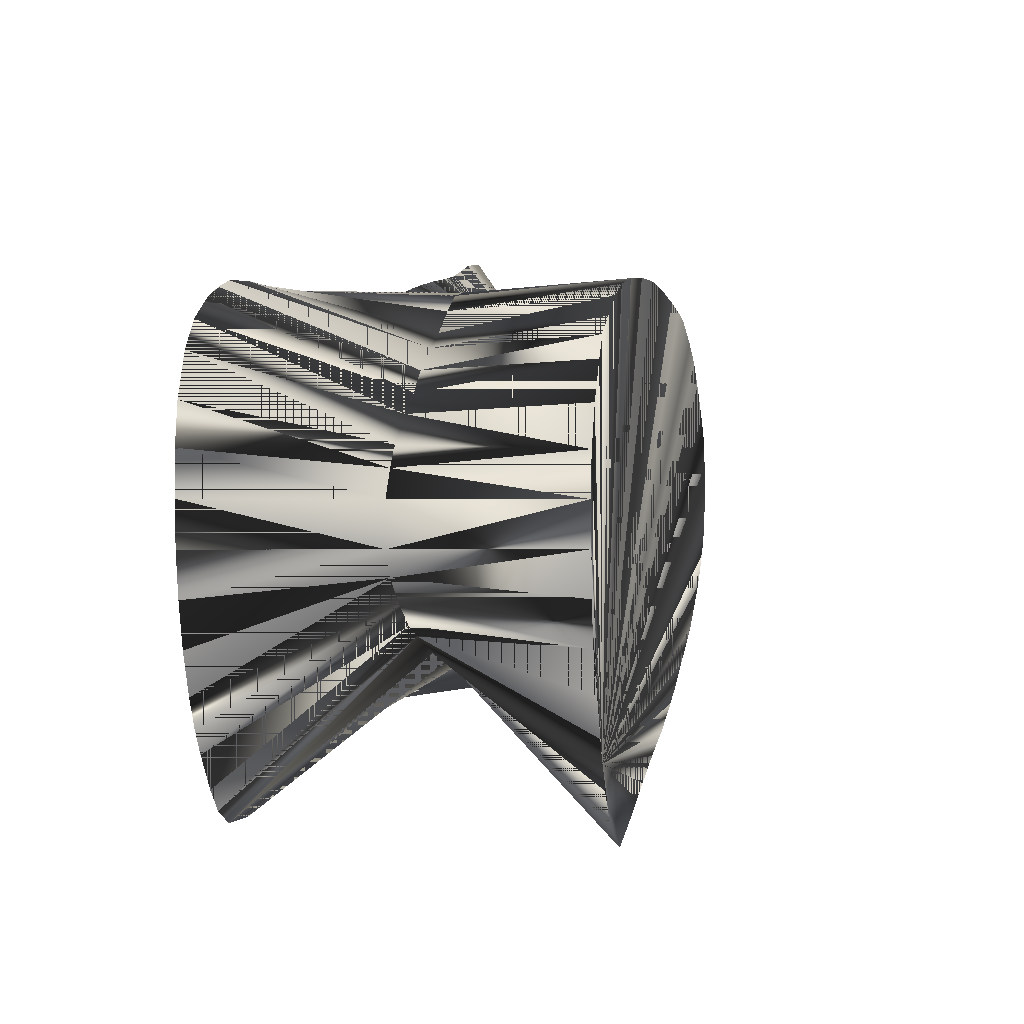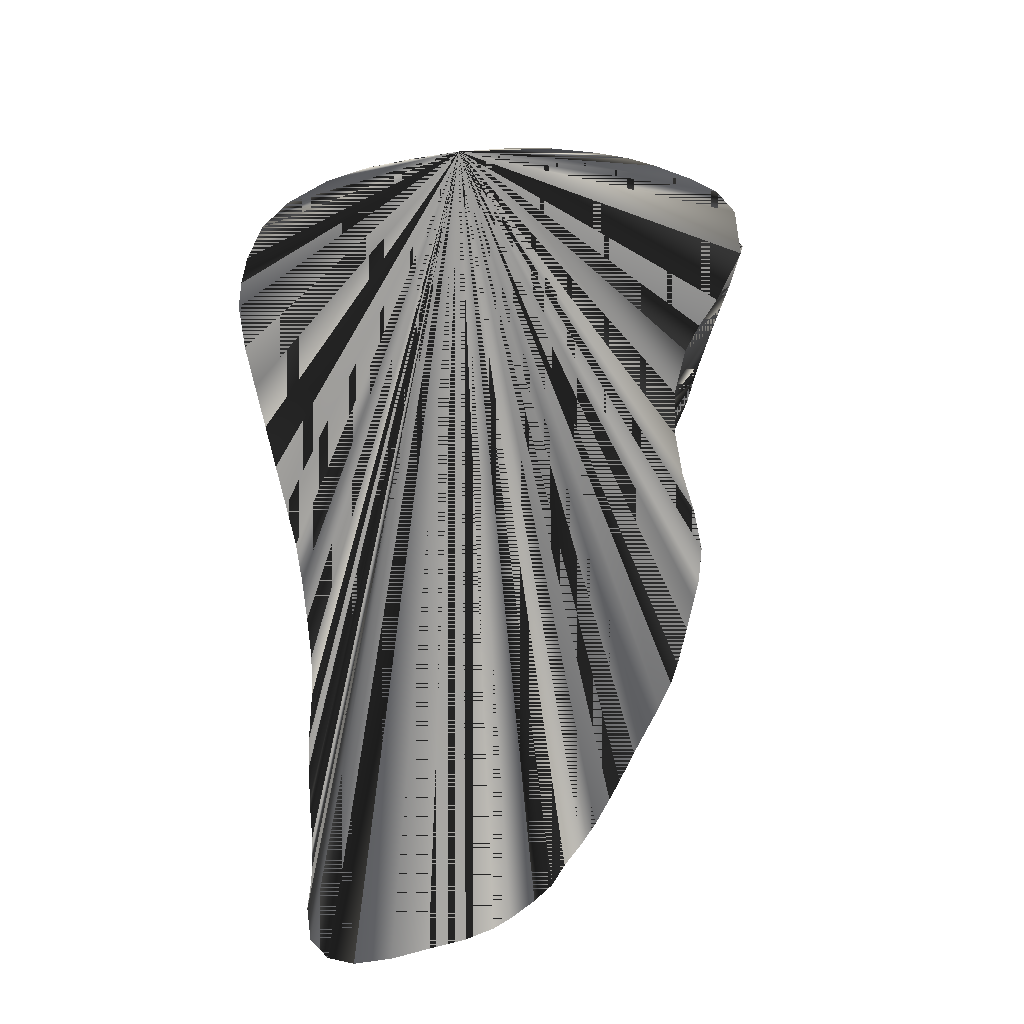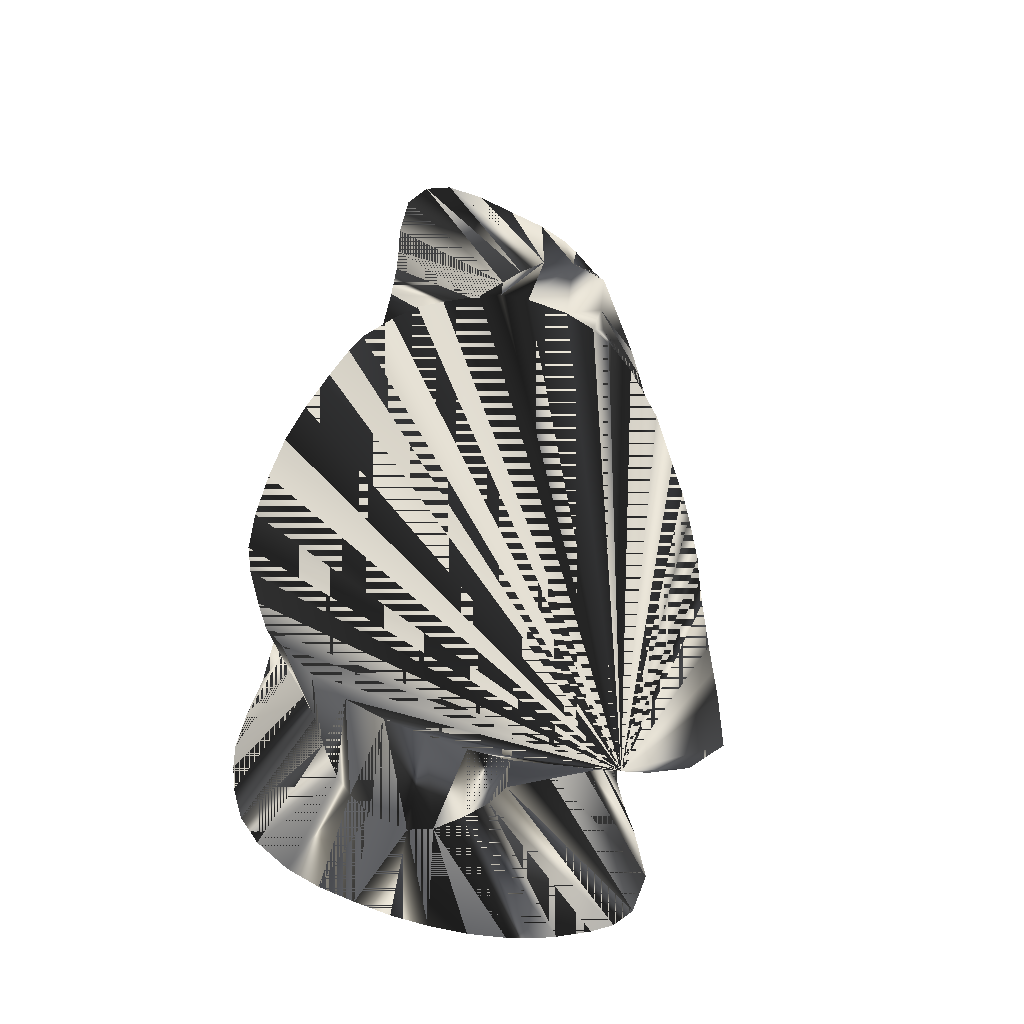
<metadata>
{"format":"obj","ext":"obj","renderer":"f3d","projection":"perspective","resolution":1024,"background":"white","views":[{"elev":-0.4,"azim":-72.9,"up":"+Y"},{"elev":-67.8,"azim":-78.9,"up":"+Z"},{"elev":69.3,"azim":-67.5,"up":"+Z"}]}
</metadata>
<code>
v 354.2 733.1 -145.1
v 353.8 746.2 -145.1
v 374.7 746.2 -95.07
v 374.8 733.1 -95.07
v 355.9 720 -145.1
v 378.1 725.6 -95.07
v 386.9 806.2 -145.1
v 399.4 807.5 -145.1
v 396.7 775.2 -95.07
v 401.9 781.7 -95.07
v 410.3 788.3 -95.07
v 380 803.8 -145.1
v 353.8 759.4 -145.1
v 378.1 754.4 -95.07
v 355.2 771.9 -145.1
v 381.7 760.6 -95.07
v 358.5 706.9 -145.1
v 385.2 718.3 -95.07
v 451.2 807.5 -145.1
v 438.1 807.5 -145.1
v 438.1 806.6 -95.07
v 425 807.5 -145.1
v 411.9 807.5 -145.1
v 424.5 799.9 -95.07
v 416.9 793.1 -95.07
v 431.2 805 -95.07
v 362.2 694.4 -145.1
v 392.5 712.5 -95.07
v 365.6 685.6 -145.1
v 587.5 740 -145.1
v 580.6 734 -145.1
v 568.1 743.8 -95.07
v 579.2 746.9 -95.07
v 594.4 746.9 -145.1
v 581.2 759.4 -95.07
v 475.6 805 -95.07
v 476.9 808.5 -145.1
v 464.4 807.5 -145.1
v 490 810 -145.1
v 481.9 803.8 -95.07
v 490 801.5 -95.07
v 464.4 686.1 -145.1
v 451.2 686.2 -145.1
v 450.8 691.9 -95.07
v 464.4 692.8 -95.07
v 476.9 684.6 -145.1
v 476.9 696.8 -95.07
v 359.4 785 -145.1
v 389.6 769.1 -95.07
v 365 793.8 -145.1
v 568.1 826.9 -145.1
v 578.8 829.3 -145.1
v 555 784.3 -95.07
v 555 824.5 -145.1
v 541.9 788.6 -95.07
v 550 712.1 -145.1
v 541.9 706.2 -145.1
v 535 713.8 -95.07
v 537.4 720.6 -95.07
v 543.1 727.5 -95.07
v 556.9 717 -145.1
v 373.1 800.2 -145.1
v 369.1 678.8 -145.1
v 375.1 668.8 -145.1
v 380 662.5 -145.1
v 399.4 709.2 -95.07
v 585.6 831.6 -145.1
v 565 779.5 -95.07
v 386.9 658.2 -145.1
v 503.1 811.8 -145.1
v 503.1 799.6 -95.07
v 516.2 814.7 -145.1
v 516.2 796 -95.07
v 411.9 704 -95.07
v 399.4 658.4 -145.1
v 411.9 667.4 -145.1
v 423.8 701.2 -95.07
v 418.8 673.8 -145.1
v 430.4 698.8 -95.07
v 615 832.5 -145.1
v 606.9 836.6 -145.1
v 571.2 775.2 -95.07
v 619 824.4 -145.1
v 541.9 821.8 -145.1
v 531.9 819.4 -145.1
v 526 794.2 -95.07
v 572.5 727.9 -145.1
v 566.2 723.4 -145.1
v 561.2 740 -95.07
v 618 798.1 -145.1
v 616.7 785 -145.1
v 577.9 769.1 -95.07
v 619.4 811.2 -145.1
v 425.6 679 -145.1
v 438.1 684.2 -145.1
v 438.1 695.9 -95.07
v 528.1 698.1 -145.1
v 516.2 693.2 -145.1
v 516.2 703.4 -95.07
v 528.6 707 -95.07
v 534.4 701.2 -145.1
v 491.9 701.2 -95.07
v 490 684.3 -145.1
v 500.6 686.9 -145.1
v 525.6 817.5 -145.1
v 531.9 791 -95.07
v 611.5 768.8 -145.1
v 606.1 759.4 -145.1
v 601.2 752.5 -145.1
v 506.9 689.4 -145.1
v 507.5 702.1 -95.07
v 502.4 697.9 -95.07
v 614.2 775 -145.1
v 594.4 834.8 -145.1
v 554.6 732.8 -95.07
v 538.5 759.4 -45.07
v 536.9 768.1 -45.07
v 538.8 746.2 -45.07
v 394.2 733.1 -45.07
v 394 746.2 -45.07
v 420.6 802.5 -45.07
v 427.5 806.4 -45.07
v 476.9 809.9 -45.07
v 490 807.5 -45.07
v 503.1 696.5 -45.07
v 516.1 706.7 -45.07
v 533.8 774.4 -45.07
v 528 720 -45.07
v 396.9 706.9 -45.07
v 400.6 694.4 -45.07
v 403.9 682.5 -45.07
v 406.2 675.6 -45.07
v 408.9 668.1 -45.07
v 395 720 -45.07
v 395.2 759.4 -45.07
v 398.4 771.9 -45.07
v 403.1 783.8 -45.07
v 406.2 790.6 -45.07
v 412.5 796.1 -45.07
v 451.2 807.5 -95.07
v 438.1 809.1 -45.07
v 414.8 657.5 -45.07
v 425 650.6 -45.07
v 438.1 657.2 -45.07
v 445 661.2 -45.07
v 451.9 665.2 -45.07
v 463.8 671.8 -45.07
v 470 675 -45.07
v 476.9 678.2 -45.07
v 464.4 806.5 -95.07
v 464.4 811.1 -45.07
v 488.1 685.3 -45.07
v 489.7 698.4 -95.07
v 536.8 736.2 -45.07
v 495 690 -45.07
v 500 805.2 -45.07
v 506.2 803.2 -45.07
v 515.6 797 -45.07
v 522.5 791.2 -45.07
v 527.4 784.4 -45.07
v 534.2 730 -45.07
v 451.2 810.7 -45.07
v 490 684.3 -145.1
v 489.7 698.4 -95.07
v 476.9 696.8 -95.07
v 476.9 684.6 -145.1
v 464.4 806.5 -95.07
v 464.4 807.5 -145.1
v 451.2 807.5 -95.07
v 451.2 807.5 -145.1
v 451.2 810.7 -45.07
v 464.4 811.1 -45.07
v 451.2 807.5 -95.07
v 464.4 806.5 -95.07
f 1 2 3
f 1 2 4
f 1 2 13
f 1 3 2
f 1 4 2
f 1 7 8
f 1 8 7
f 1 12 62
f 1 13 2
f 1 13 15
f 1 15 13
f 1 15 48
f 1 17 27
f 1 19 38
f 1 20 22
f 1 22 20
f 1 27 17
f 1 30 31
f 1 31 30
f 1 37 39
f 1 38 19
f 1 39 37
f 1 42 43
f 1 43 42
f 1 48 15
f 1 48 50
f 1 50 48
f 1 50 62
f 1 51 52
f 1 52 51
f 1 52 67
f 1 54 84
f 1 56 57
f 1 57 56
f 1 62 12
f 1 62 50
f 1 67 52
f 1 70 72
f 1 72 70
f 1 72 105
f 1 75 76
f 1 76 75
f 1 78 94
f 1 80 83
f 1 81 114
f 1 83 80
f 1 83 93
f 1 84 54
f 1 85 105
f 1 87 88
f 1 88 87
f 1 90 91
f 1 91 90
f 1 93 83
f 1 94 78
f 1 97 98
f 1 98 97
f 1 98 110
f 1 105 72
f 1 105 85
f 1 108 109
f 1 109 108
f 1 110 98
f 1 114 81
f 2 3 13
f 2 3 14
f 2 13 3
f 2 13 14
f 2 14 3
f 2 14 13
f 3 1 4
f 3 2 4
f 3 4 1
f 3 4 2
f 3 4 119
f 3 4 120
f 3 14 120
f 3 119 4
f 3 120 4
f 3 120 14
f 4 1 5
f 4 1 6
f 4 5 1
f 4 5 6
f 4 6 1
f 4 6 5
f 4 6 119
f 4 119 6
f 5 1 17
f 5 6 17
f 5 17 1
f 5 17 6
f 6 1 5
f 6 5 1
f 6 5 18
f 6 17 18
f 6 18 5
f 6 18 17
f 6 18 27
f 6 18 119
f 6 18 134
f 6 27 18
f 6 119 18
f 6 134 18
f 7 1 12
f 7 8 9
f 7 8 10
f 7 9 8
f 7 9 12
f 7 10 8
f 7 10 12
f 7 12 1
f 7 12 9
f 7 12 10
f 8 9 10
f 8 10 9
f 9 7 10
f 9 10 7
f 9 10 12
f 9 10 62
f 9 10 137
f 9 12 10
f 9 62 10
f 9 136 137
f 9 137 10
f 9 137 136
f 10 7 11
f 10 8 11
f 10 11 7
f 10 11 8
f 10 11 23
f 10 11 137
f 10 11 138
f 10 12 62
f 10 23 11
f 10 62 12
f 10 137 11
f 10 138 11
f 11 7 8
f 11 8 7
f 11 8 25
f 11 23 25
f 11 25 8
f 11 25 23
f 11 25 139
f 11 138 139
f 11 139 25
f 11 139 138
f 13 3 14
f 13 14 3
f 14 13 15
f 14 13 16
f 14 15 13
f 14 15 16
f 14 16 13
f 14 16 15
f 14 16 120
f 14 16 135
f 14 120 16
f 14 135 16
f 16 13 15
f 16 15 13
f 16 15 48
f 16 15 49
f 16 48 15
f 16 48 49
f 16 49 15
f 16 49 48
f 16 49 135
f 16 135 49
f 18 5 17
f 18 17 5
f 18 17 28
f 18 27 28
f 18 28 17
f 18 28 27
f 18 28 29
f 18 28 129
f 18 28 134
f 18 29 28
f 18 129 28
f 18 129 134
f 18 134 28
f 18 134 129
f 19 1 20
f 19 20 1
f 19 20 21
f 19 21 20
f 19 21 140
f 19 140 21
f 21 20 22
f 21 22 20
f 22 1 23
f 22 23 1
f 22 23 24
f 22 24 23
f 22 24 26
f 22 26 24
f 23 1 8
f 23 8 1
f 23 8 10
f 23 8 11
f 23 8 25
f 23 10 8
f 23 11 8
f 23 24 25
f 23 25 8
f 23 25 24
f 24 22 25
f 24 25 22
f 24 26 122
f 24 121 122
f 24 122 26
f 24 122 121
f 25 22 23
f 25 23 22
f 25 121 139
f 25 139 121
f 26 20 21
f 26 20 22
f 26 21 20
f 26 21 22
f 26 22 20
f 26 22 21
f 27 1 29
f 27 6 17
f 27 17 6
f 27 17 18
f 27 17 28
f 27 18 17
f 27 18 29
f 27 28 17
f 27 28 29
f 27 29 1
f 27 29 18
f 27 29 28
f 28 27 66
f 28 63 64
f 28 64 63
f 28 66 27
f 28 66 129
f 28 129 66
f 29 1 63
f 29 18 63
f 29 28 63
f 29 63 1
f 29 63 18
f 29 63 28
f 30 1 34
f 30 31 32
f 30 31 33
f 30 32 31
f 30 33 31
f 30 33 34
f 30 34 1
f 30 34 33
f 30 34 35
f 30 35 34
f 32 30 33
f 32 31 33
f 32 31 87
f 32 33 30
f 32 33 31
f 32 33 118
f 32 87 31
f 32 89 118
f 32 89 154
f 32 118 33
f 32 118 89
f 32 154 89
f 33 116 118
f 33 118 116
f 34 1 109
f 34 33 109
f 34 35 109
f 34 68 82
f 34 68 109
f 34 82 68
f 34 82 109
f 34 92 109
f 34 109 1
f 34 109 33
f 34 109 35
f 34 109 68
f 34 109 82
f 34 109 92
f 35 30 33
f 35 33 30
f 35 33 34
f 35 33 109
f 35 33 116
f 35 33 118
f 35 34 33
f 35 107 108
f 35 108 107
f 35 109 33
f 35 116 33
f 35 116 118
f 35 118 33
f 35 118 116
f 36 37 38
f 36 38 37
f 36 123 151
f 36 151 123
f 37 1 38
f 37 38 1
f 37 39 40
f 37 39 41
f 37 40 39
f 37 40 41
f 37 41 39
f 37 41 40
f 38 36 150
f 38 150 36
f 39 40 41
f 39 41 40
f 40 36 37
f 40 37 36
f 40 41 124
f 40 123 124
f 40 124 41
f 40 124 123
f 41 39 71
f 41 70 71
f 41 71 39
f 41 71 70
f 41 71 156
f 41 124 156
f 41 156 71
f 41 156 124
f 42 1 46
f 42 43 44
f 42 43 45
f 42 44 43
f 42 45 43
f 42 45 47
f 42 46 1
f 42 46 47
f 42 47 45
f 42 47 46
f 44 42 45
f 44 43 45
f 44 45 42
f 44 45 43
f 44 45 147
f 44 147 45
f 45 47 148
f 45 47 149
f 45 148 47
f 45 148 149
f 45 149 47
f 45 149 148
f 46 1 103
f 46 103 1
f 47 148 149
f 47 149 148
f 48 49 50
f 48 50 49
f 49 9 136
f 49 15 48
f 49 48 15
f 49 135 136
f 49 136 9
f 49 136 135
f 50 9 49
f 50 9 62
f 50 49 9
f 50 62 9
f 51 1 54
f 51 52 53
f 51 53 52
f 51 53 54
f 51 53 55
f 51 54 1
f 51 54 53
f 51 54 55
f 51 55 53
f 51 55 54
f 52 53 67
f 52 53 68
f 52 67 53
f 52 67 68
f 52 68 53
f 52 68 67
f 53 54 55
f 53 55 54
f 53 55 84
f 53 55 117
f 53 55 127
f 53 68 117
f 53 84 55
f 53 117 55
f 53 117 68
f 53 127 55
f 55 127 160
f 55 160 127
f 56 1 61
f 56 57 58
f 56 57 59
f 56 58 57
f 56 59 57
f 56 61 1
f 57 58 100
f 57 100 58
f 58 56 59
f 58 57 59
f 58 57 101
f 58 59 56
f 58 59 57
f 58 59 128
f 58 59 161
f 58 101 57
f 58 128 59
f 58 161 59
f 59 56 60
f 59 60 56
f 59 60 154
f 59 60 161
f 59 154 60
f 59 161 60
f 60 56 61
f 60 61 56
f 60 61 115
f 60 115 61
f 60 115 118
f 60 115 154
f 60 115 161
f 60 118 115
f 60 118 154
f 60 154 115
f 60 154 118
f 60 161 115
f 61 1 88
f 61 88 1
f 62 9 12
f 62 12 9
f 63 1 64
f 63 18 28
f 63 28 18
f 63 64 1
f 64 1 65
f 64 28 65
f 64 28 66
f 64 65 1
f 64 65 28
f 64 65 66
f 64 66 28
f 64 66 65
f 65 1 69
f 65 28 66
f 65 66 28
f 65 69 1
f 66 65 69
f 66 69 65
f 67 53 68
f 67 68 53
f 68 67 114
f 68 80 81
f 68 81 80
f 68 114 67
f 69 1 75
f 69 66 74
f 69 74 66
f 69 75 1
f 70 1 39
f 70 39 1
f 70 39 41
f 70 39 71
f 70 41 39
f 70 71 39
f 70 71 73
f 70 72 73
f 70 73 71
f 70 73 72
f 71 70 72
f 71 72 70
f 71 72 73
f 71 73 72
f 71 73 157
f 71 156 157
f 71 157 73
f 71 157 156
f 72 73 105
f 72 86 105
f 72 105 73
f 72 105 86
f 73 72 86
f 73 85 86
f 73 85 105
f 73 86 72
f 73 86 85
f 73 86 105
f 73 86 159
f 73 105 85
f 73 105 86
f 73 157 158
f 73 158 157
f 73 158 159
f 73 159 86
f 73 159 158
f 74 66 94
f 74 66 129
f 74 66 130
f 74 66 131
f 74 69 75
f 74 75 69
f 74 75 77
f 74 77 75
f 74 77 94
f 74 77 130
f 74 77 131
f 74 77 132
f 74 77 133
f 74 94 66
f 74 94 77
f 74 129 66
f 74 130 66
f 74 130 77
f 74 131 66
f 74 131 77
f 74 132 77
f 74 132 133
f 74 133 77
f 74 133 132
f 76 1 78
f 76 75 77
f 76 77 75
f 76 77 78
f 76 77 79
f 76 78 1
f 76 78 77
f 76 78 79
f 76 79 77
f 76 79 78
f 77 78 79
f 77 79 78
f 77 79 94
f 77 79 95
f 77 79 130
f 77 94 79
f 77 94 95
f 77 95 79
f 77 95 94
f 77 130 79
f 78 74 77
f 78 77 74
f 79 94 96
f 79 95 96
f 79 96 94
f 79 96 95
f 79 130 131
f 79 131 130
f 79 142 143
f 79 143 142
f 80 1 81
f 80 81 1
f 80 81 82
f 80 82 81
f 80 82 83
f 80 83 82
f 82 68 80
f 82 68 81
f 82 68 109
f 82 68 114
f 82 68 117
f 82 80 68
f 82 81 68
f 82 109 68
f 82 114 68
f 82 117 68
f 83 82 93
f 83 92 93
f 83 93 82
f 83 93 92
f 84 1 85
f 84 53 54
f 84 54 53
f 84 54 55
f 84 55 54
f 84 55 85
f 84 85 1
f 84 85 55
f 84 85 86
f 84 86 85
f 86 72 106
f 86 84 106
f 86 106 72
f 86 106 84
f 86 106 159
f 86 159 106
f 87 1 31
f 87 31 1
f 87 32 89
f 87 88 89
f 87 89 32
f 87 89 88
f 90 1 93
f 90 82 92
f 90 82 93
f 90 91 92
f 90 92 82
f 90 92 91
f 90 92 93
f 90 93 1
f 90 93 82
f 90 93 92
f 92 34 35
f 92 34 82
f 92 35 34
f 92 35 91
f 92 35 107
f 92 35 109
f 92 35 113
f 92 35 116
f 92 82 34
f 92 82 83
f 92 82 93
f 92 82 109
f 92 82 116
f 92 82 117
f 92 83 82
f 92 91 35
f 92 93 82
f 92 107 35
f 92 109 35
f 92 109 82
f 92 113 35
f 92 116 35
f 92 116 82
f 92 117 82
f 94 1 95
f 94 74 78
f 94 77 78
f 94 78 74
f 94 78 77
f 94 78 79
f 94 79 78
f 94 79 95
f 94 95 1
f 94 95 79
f 95 1 43
f 95 43 1
f 95 43 44
f 95 44 43
f 95 44 96
f 95 96 44
f 96 43 44
f 96 43 95
f 96 44 43
f 96 44 145
f 96 44 146
f 96 44 147
f 96 94 95
f 96 95 43
f 96 95 94
f 96 145 44
f 96 146 44
f 96 146 147
f 96 147 44
f 96 147 146
f 97 1 101
f 97 98 99
f 97 99 98
f 97 99 100
f 97 100 99
f 97 101 1
f 98 110 111
f 98 111 110
f 99 125 126
f 99 126 125
f 100 58 101
f 100 97 101
f 100 99 126
f 100 101 58
f 100 101 97
f 100 126 99
f 101 1 57
f 101 57 1
f 101 57 100
f 101 100 57
f 102 103 104
f 102 104 103
f 102 104 112
f 102 112 104
f 102 112 125
f 102 112 155
f 102 125 112
f 102 125 155
f 102 155 112
f 102 155 125
f 103 1 104
f 103 104 1
f 104 1 110
f 104 110 1
f 105 85 86
f 105 86 85
f 105 86 106
f 105 106 86
f 106 55 84
f 106 55 117
f 106 55 127
f 106 55 160
f 106 72 105
f 106 84 55
f 106 105 72
f 106 117 55
f 106 117 127
f 106 127 55
f 106 127 117
f 106 159 160
f 106 160 55
f 106 160 159
f 107 1 113
f 107 35 113
f 107 92 113
f 107 113 1
f 107 113 35
f 107 113 92
f 108 1 107
f 108 33 35
f 108 33 109
f 108 35 33
f 108 35 109
f 108 107 1
f 108 109 33
f 108 109 35
f 110 111 112
f 110 112 111
f 111 98 99
f 111 99 98
f 111 99 125
f 111 112 125
f 111 125 99
f 111 125 112
f 112 104 110
f 112 110 104
f 113 1 91
f 113 35 91
f 113 91 1
f 113 91 35
f 113 91 92
f 113 92 91
f 114 1 67
f 114 67 1
f 114 68 81
f 114 81 68
f 114 81 82
f 114 82 81
f 115 61 88
f 115 88 61
f 115 88 89
f 115 89 88
f 115 89 118
f 115 89 154
f 115 118 89
f 115 154 89
f 116 89 118
f 116 118 89
f 116 118 132
f 116 132 118
f 117 55 116
f 117 82 116
f 117 92 116
f 117 116 55
f 117 116 82
f 117 116 92
f 117 116 132
f 117 132 116
f 119 3 120
f 119 4 120
f 119 120 3
f 119 120 4
f 119 120 132
f 119 132 120
f 121 24 25
f 121 25 24
f 121 122 132
f 121 132 122
f 122 21 26
f 122 21 141
f 122 26 21
f 122 26 141
f 122 132 141
f 122 141 21
f 122 141 26
f 122 141 132
f 123 36 40
f 123 40 36
f 123 124 132
f 123 132 124
f 124 132 156
f 124 156 132
f 125 111 126
f 125 126 111
f 126 99 111
f 126 100 128
f 126 111 99
f 126 128 100
f 127 53 68
f 127 53 117
f 127 55 117
f 127 68 53
f 127 68 117
f 127 117 53
f 127 117 55
f 127 117 68
f 127 117 132
f 127 132 117
f 128 58 100
f 128 100 58
f 129 66 130
f 129 74 130
f 129 130 66
f 129 130 74
f 130 66 131
f 130 74 131
f 130 77 131
f 130 131 66
f 130 131 74
f 130 131 77
f 131 77 79
f 131 79 77
f 132 74 131
f 132 77 131
f 132 77 133
f 132 118 154
f 132 120 135
f 132 125 126
f 132 125 155
f 132 126 125
f 132 126 128
f 132 128 126
f 132 129 130
f 132 129 134
f 132 130 129
f 132 130 131
f 132 131 74
f 132 131 77
f 132 131 130
f 132 133 77
f 132 133 142
f 132 134 129
f 132 135 120
f 132 137 138
f 132 138 137
f 132 141 162
f 132 142 133
f 132 143 144
f 132 144 143
f 132 144 145
f 132 145 144
f 132 145 146
f 132 146 145
f 132 146 147
f 132 147 146
f 132 147 148
f 132 148 147
f 132 148 149
f 132 149 148
f 132 149 152
f 132 152 149
f 132 152 155
f 132 154 118
f 132 155 125
f 132 155 152
f 132 162 141
f 133 77 142
f 133 142 77
f 134 6 119
f 134 18 119
f 134 28 66
f 134 28 129
f 134 66 28
f 134 66 129
f 134 119 6
f 134 119 18
f 134 119 132
f 134 129 28
f 134 129 66
f 134 132 119
f 135 14 120
f 135 16 120
f 135 120 14
f 135 120 16
f 135 132 136
f 135 136 132
f 136 132 137
f 136 137 132
f 138 10 137
f 138 11 137
f 138 132 139
f 138 137 10
f 138 137 11
f 138 139 132
f 139 121 132
f 139 132 121
f 141 21 26
f 141 21 140
f 141 26 21
f 141 140 21
f 142 77 79
f 142 79 77
f 143 79 96
f 143 96 79
f 143 96 144
f 143 132 142
f 143 142 132
f 143 144 96
f 144 44 96
f 144 44 145
f 144 96 44
f 144 96 145
f 144 145 44
f 144 145 96
f 145 44 146
f 145 96 146
f 145 146 44
f 145 146 96
f 146 44 45
f 146 44 147
f 146 45 44
f 146 45 147
f 146 147 44
f 146 147 45
f 147 44 148
f 147 45 148
f 147 148 44
f 147 148 45
f 148 44 45
f 148 45 44
f 149 47 152
f 149 152 47
f 150 36 151
f 150 151 36
f 151 123 132
f 151 132 123
f 152 47 153
f 152 153 47
f 152 153 155
f 152 155 153
f 153 102 103
f 153 102 155
f 153 103 102
f 153 155 102
f 154 32 118
f 154 59 161
f 154 60 161
f 154 89 118
f 154 115 118
f 154 115 161
f 154 118 32
f 154 118 89
f 154 118 115
f 154 132 161
f 154 161 59
f 154 161 60
f 154 161 115
f 154 161 132
f 155 112 125
f 155 125 112
f 156 132 157
f 156 157 132
f 157 132 158
f 157 158 132
f 158 73 86
f 158 86 73
f 158 86 159
f 158 132 159
f 158 159 86
f 158 159 132
f 159 86 160
f 159 132 160
f 159 160 86
f 159 160 132
f 160 86 106
f 160 106 86
f 160 106 127
f 160 127 106
f 160 127 132
f 160 132 127
f 161 58 128
f 161 59 128
f 161 128 58
f 161 128 59
f 161 128 132
f 161 132 128
f 162 132 151
f 162 140 141
f 162 141 140
f 162 151 132
f 163 164 165
f 163 165 164
f 163 165 166
f 163 166 165
f 167 168 169
f 167 169 168
f 170 168 169
f 170 169 168
f 171 172 173
f 171 173 172
f 174 172 173
f 174 173 172

</code>
